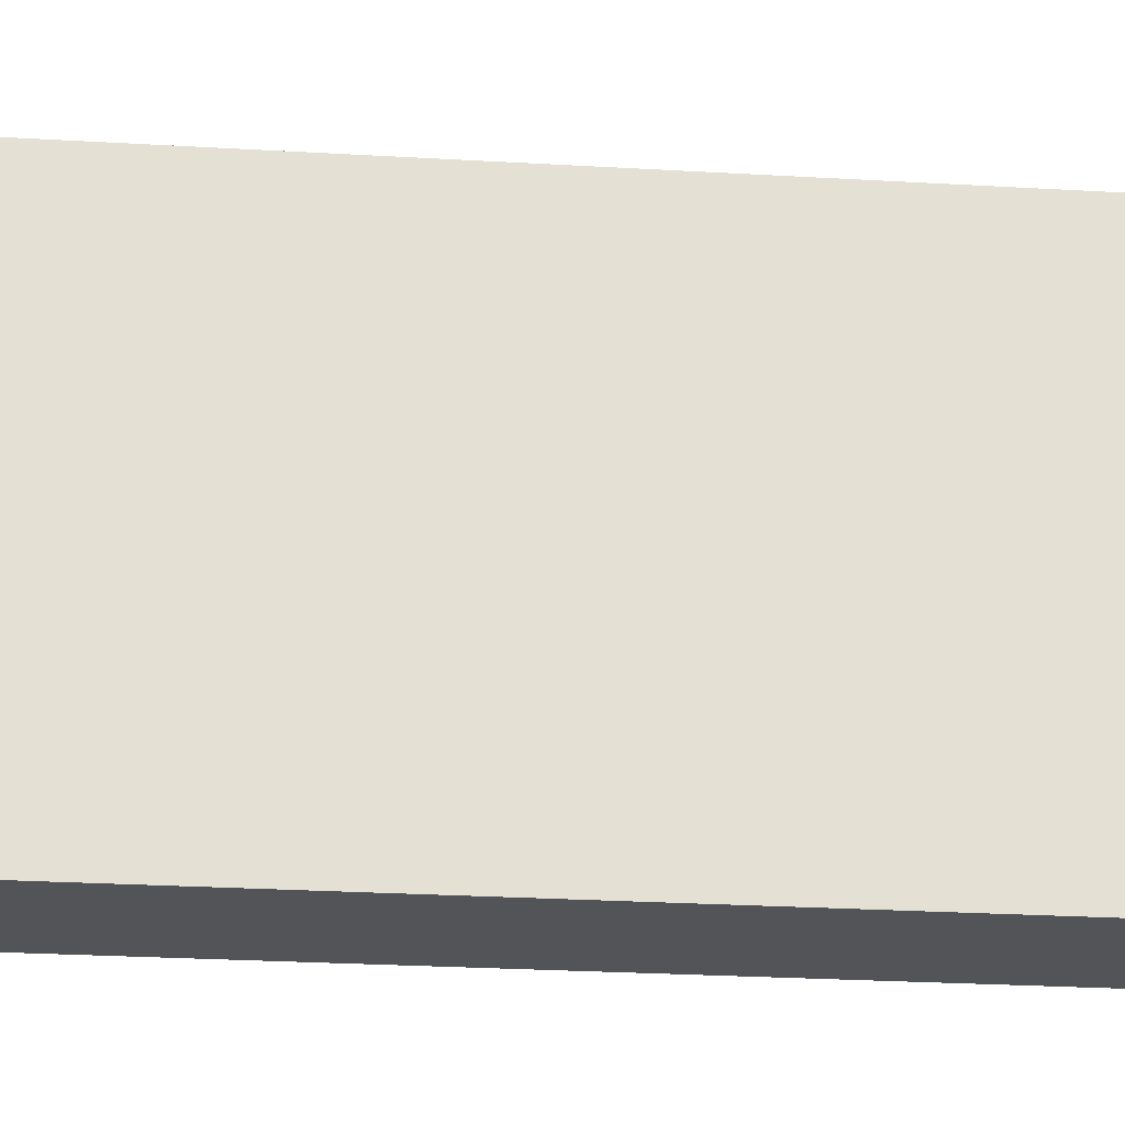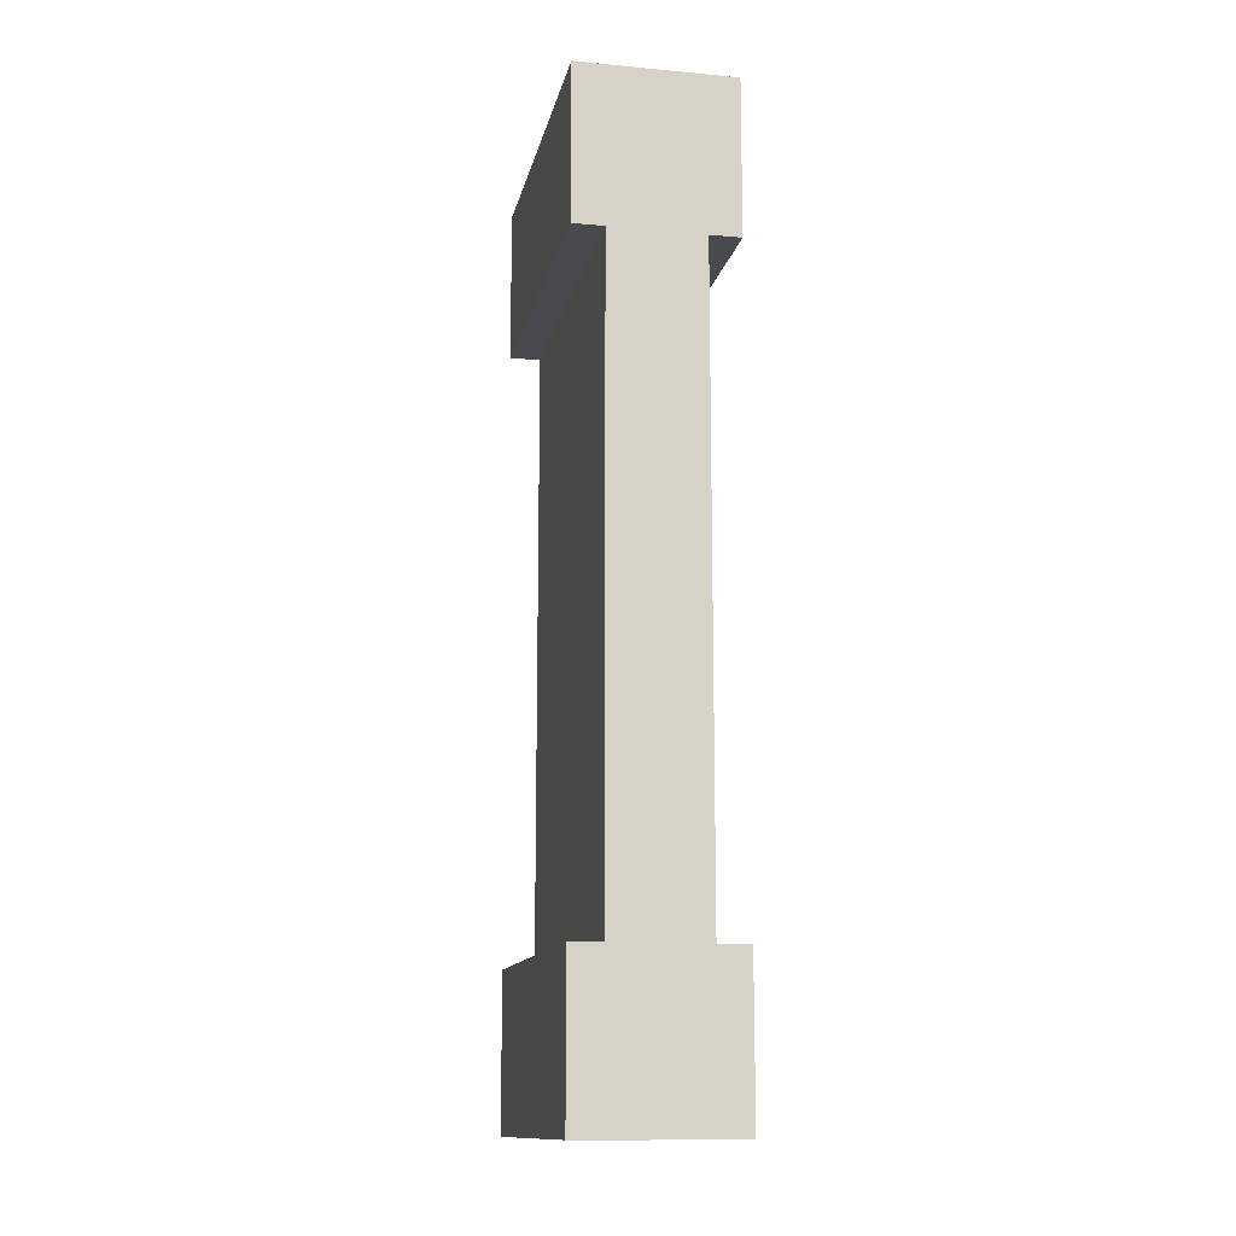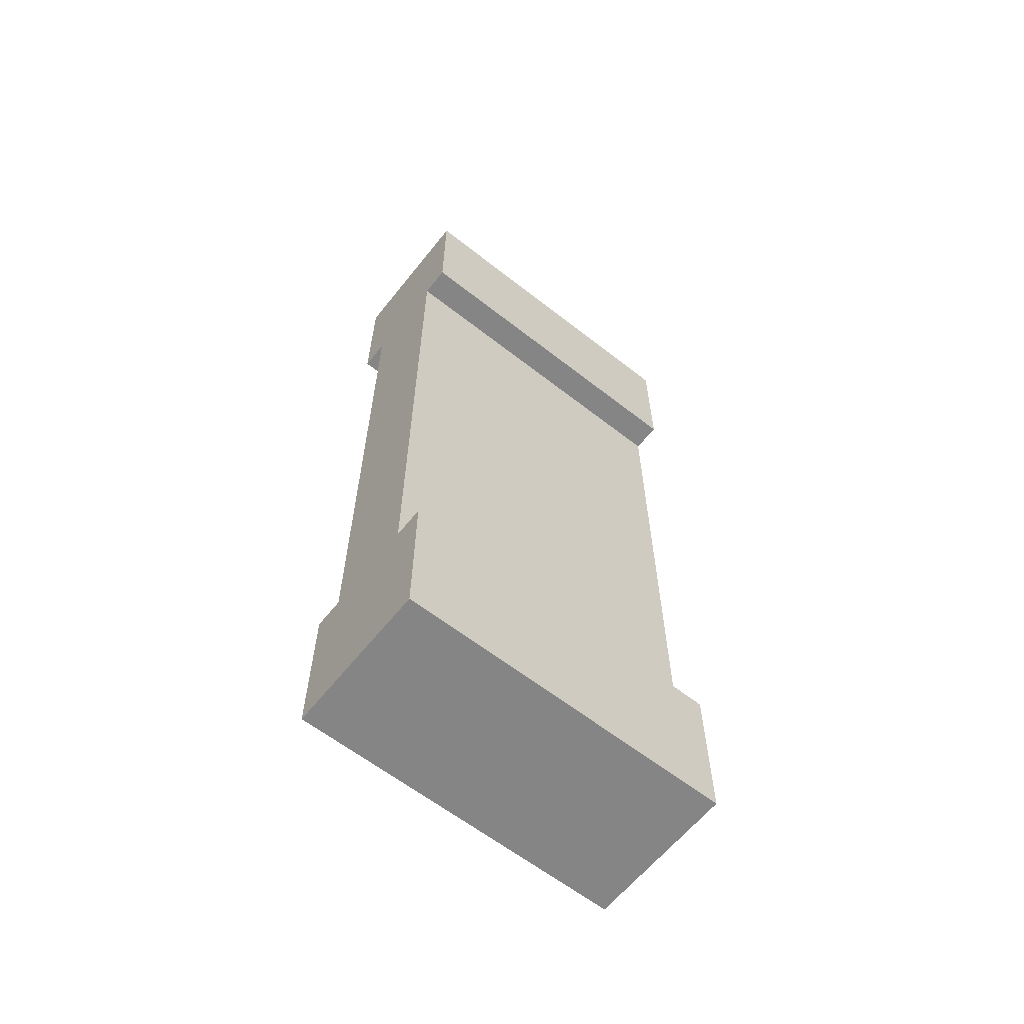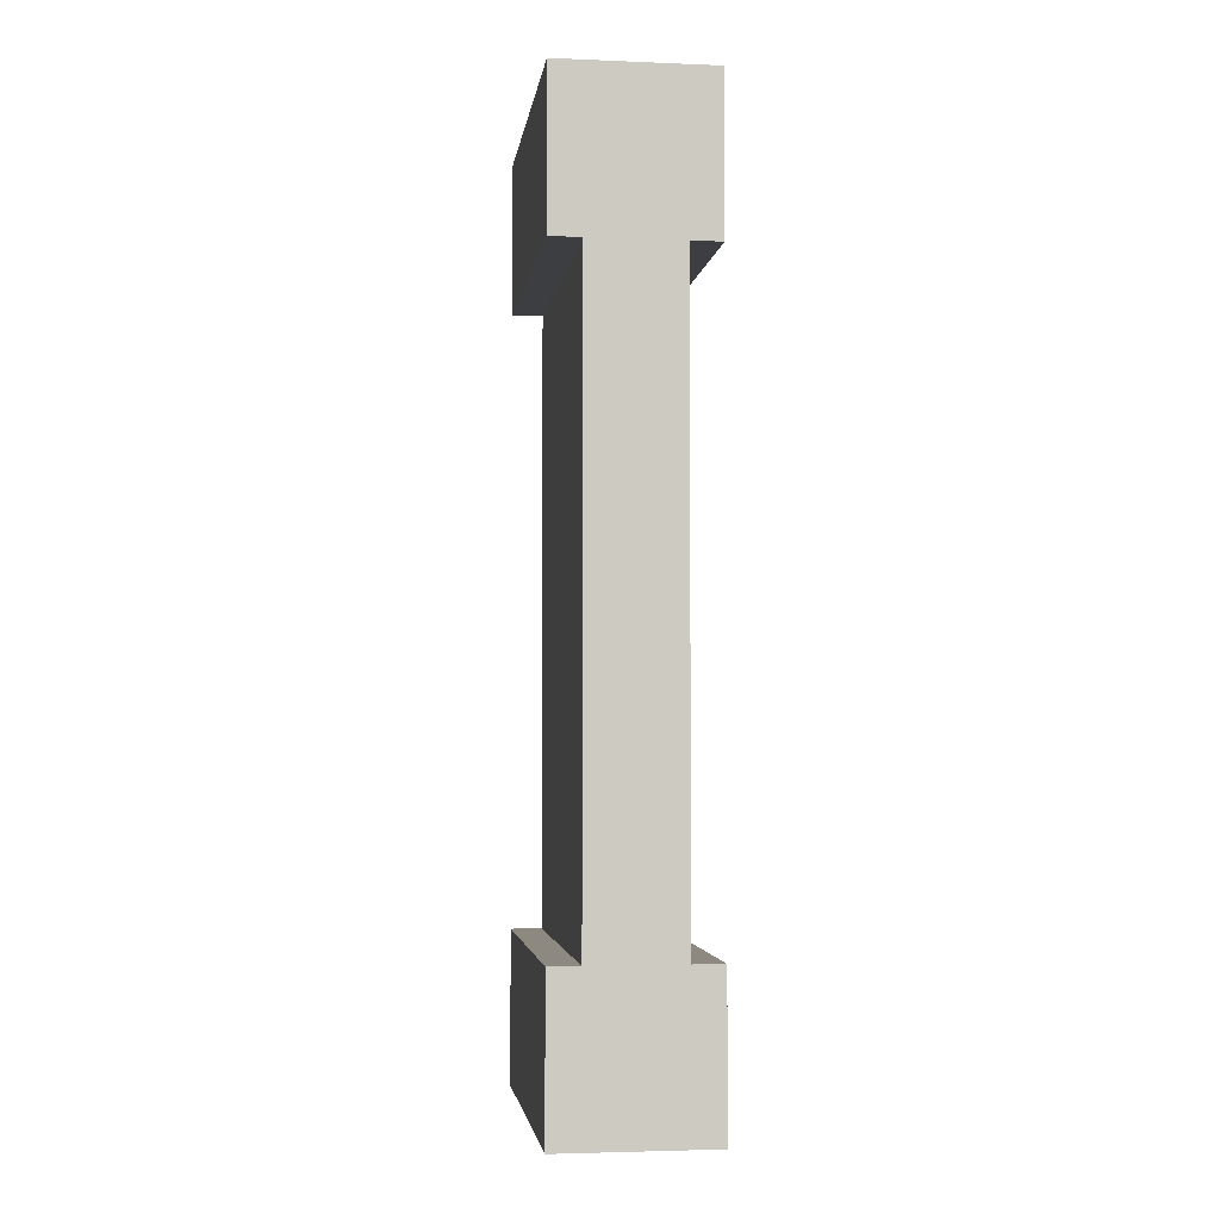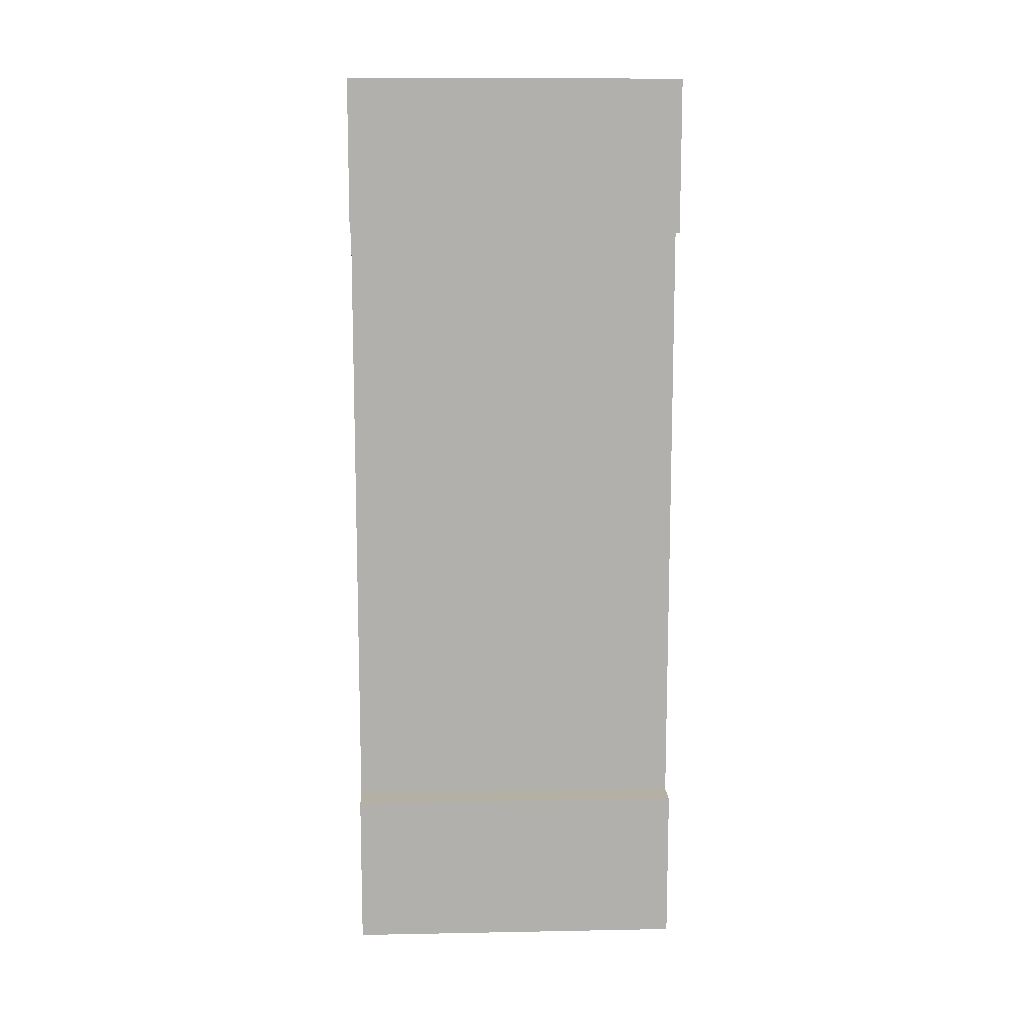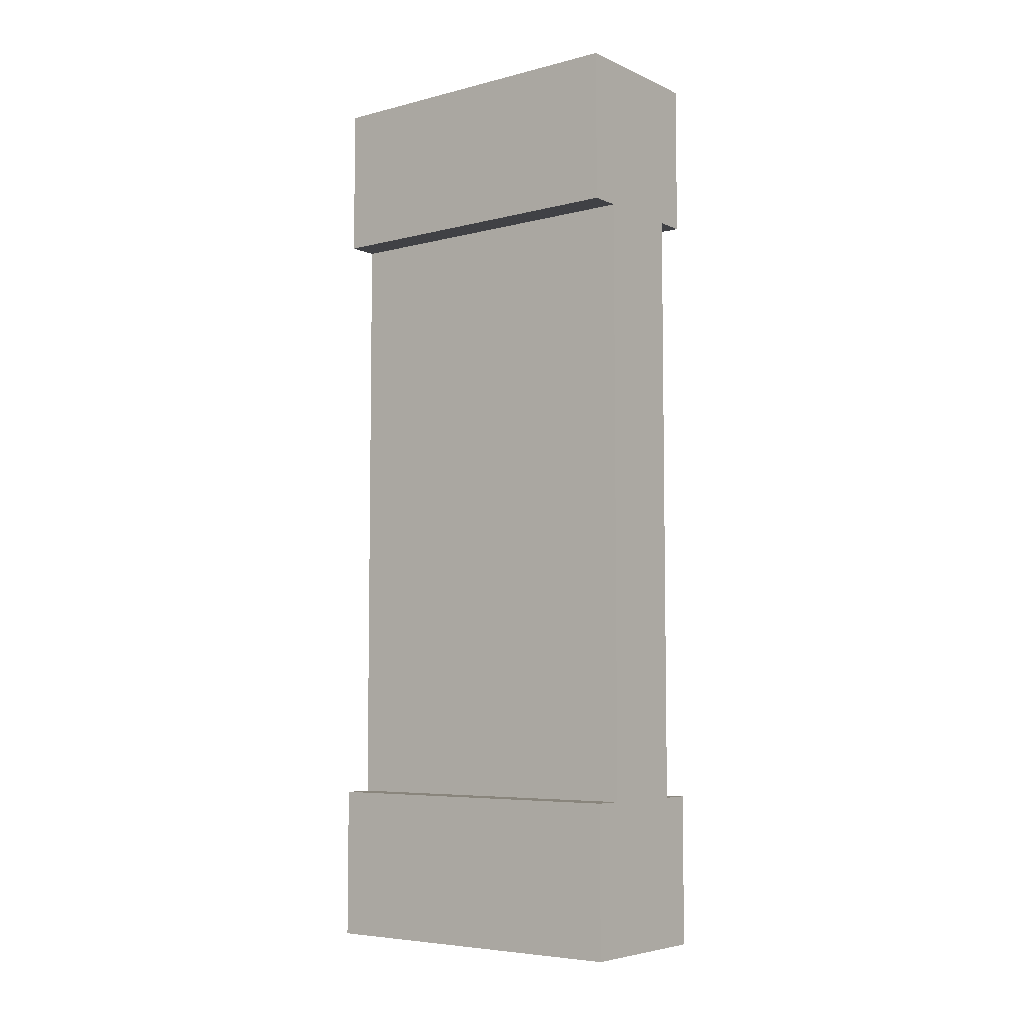
<metadata>
{"format":"obj","ext":"obj","renderer":"f3d","projection":"perspective","resolution":1024,"background":"white","views":[{"elev":-23.4,"azim":84.1,"up":"+Y"},{"elev":-13.4,"azim":-11.7,"up":"+Z"},{"elev":-61.9,"azim":51.5,"up":"+Z"},{"elev":-3.4,"azim":-7.6,"up":"+Z"},{"elev":11.6,"azim":87.4,"up":"+Z"},{"elev":-5.9,"azim":-52.4,"up":"+Z"}]}
</metadata>
<code>
v 0.5833 0.3667 1
v 0.5833 0.3667 0.8333
v 0.55 0.3667 0.8333
v 0.45 0.3667 0.8333
v 0.4167 0.3667 0.8333
v 0.4167 0.3667 1
v 0.5833 0 1
v 0.5833 0 0.8333
v 0.4167 0 0.8333
v 0.45 0 0.8333
v 0.55 0 0.8333
v 0.4167 0 1
v 0.45 0 0.1667
v 0.45 0.3667 0.1667
v 0.55 0 0.1667
v 0.5833 0 0.1667
v 0.4167 0 0.1667
v 0.4167 0 0
v 0.5833 0 0
v 0.5833 0.3667 0.1667
v 0.55 0.3667 0.1667
v 0.5833 0.3667 0
v 0.4167 0.3667 0
v 0.4167 0.3667 0.1667
g Mesh1 Grey_Small_Wall Model
f 1 2 3
f 1 3 4
f 1 4 6
f 4 5 6
f 8 1 7
f 8 2 1
f 7 11 8
f 12 9 10
f 12 10 11
f 12 11 7
f 5 10 9
f 5 4 10
f 5 12 6
f 5 9 12
f 7 6 12
f 7 1 6
f 10 14 13
f 10 4 14
f 13 11 10
f 13 15 11
f 18 13 17
f 19 16 15
f 19 15 13
f 19 13 18
f 20 15 16
f 20 21 15
f 20 19 22
f 20 16 19
f 23 24 14
f 23 14 21
f 23 21 22
f 21 20 22
f 17 23 18
f 17 24 23
f 17 14 24
f 17 13 14
f 18 22 19
f 18 23 22
f 3 14 4
f 3 21 14
f 15 3 11
f 15 21 3
f 8 3 2
f 8 11 3

</code>
